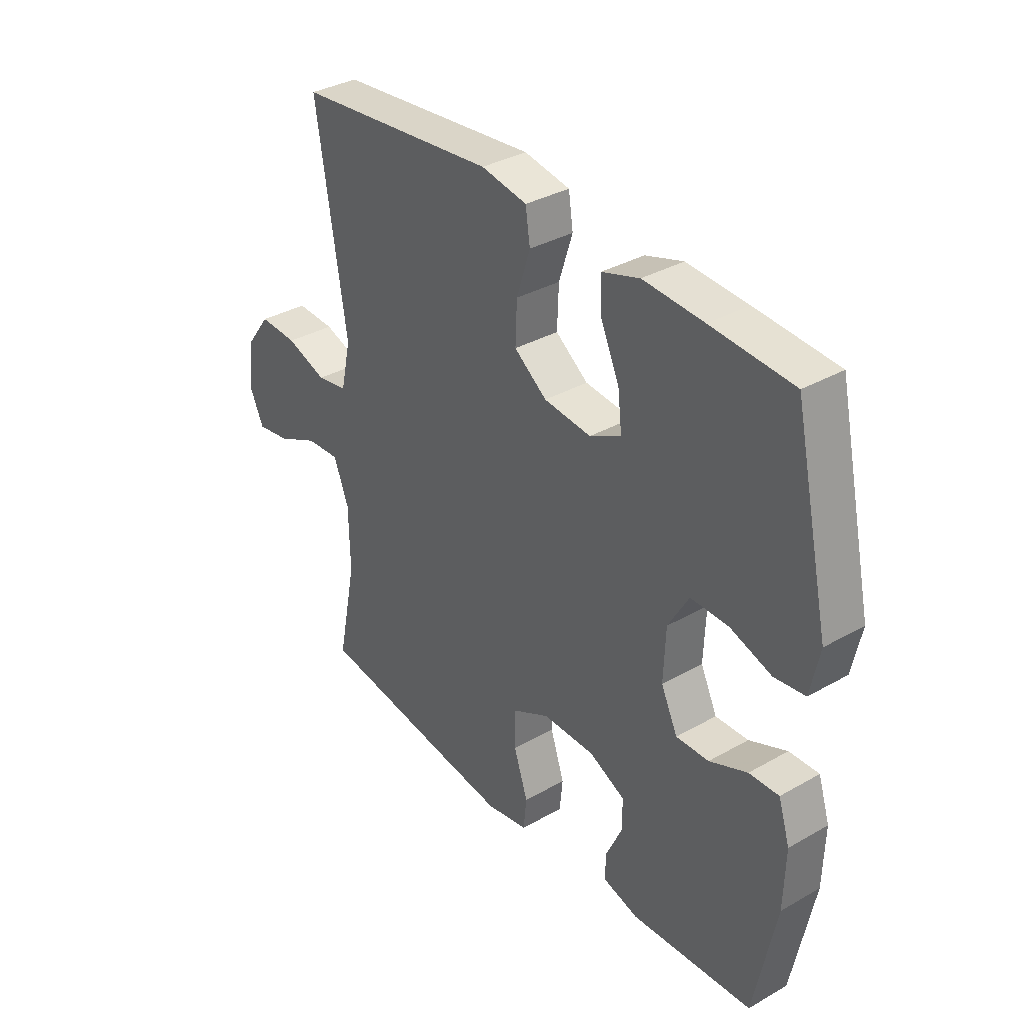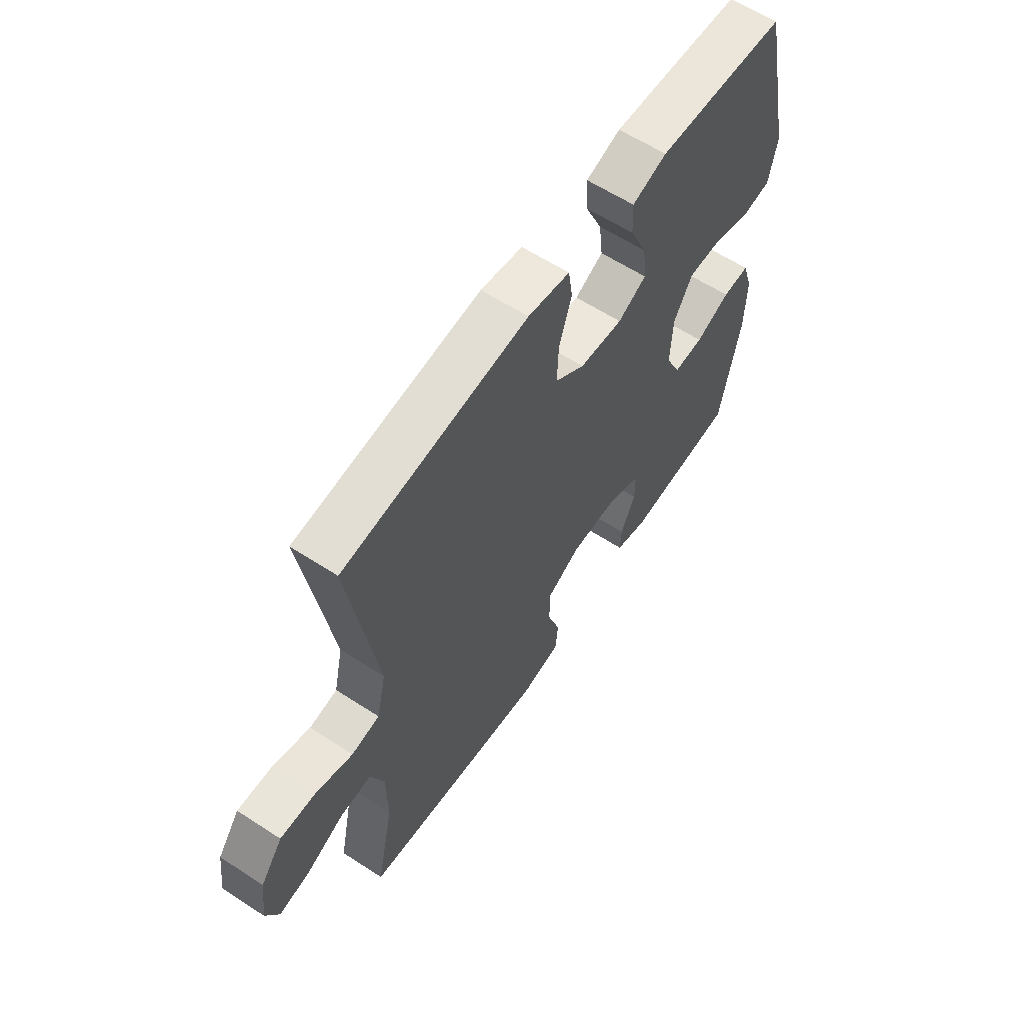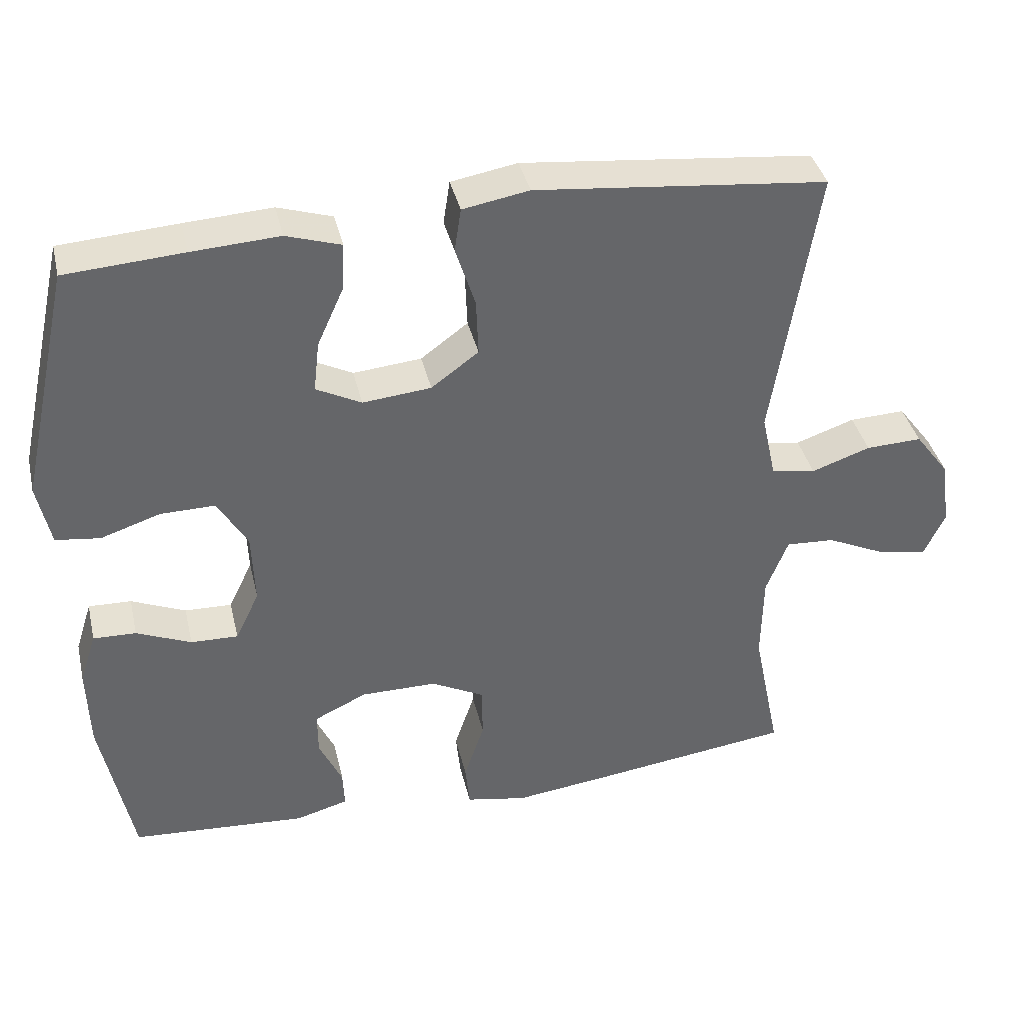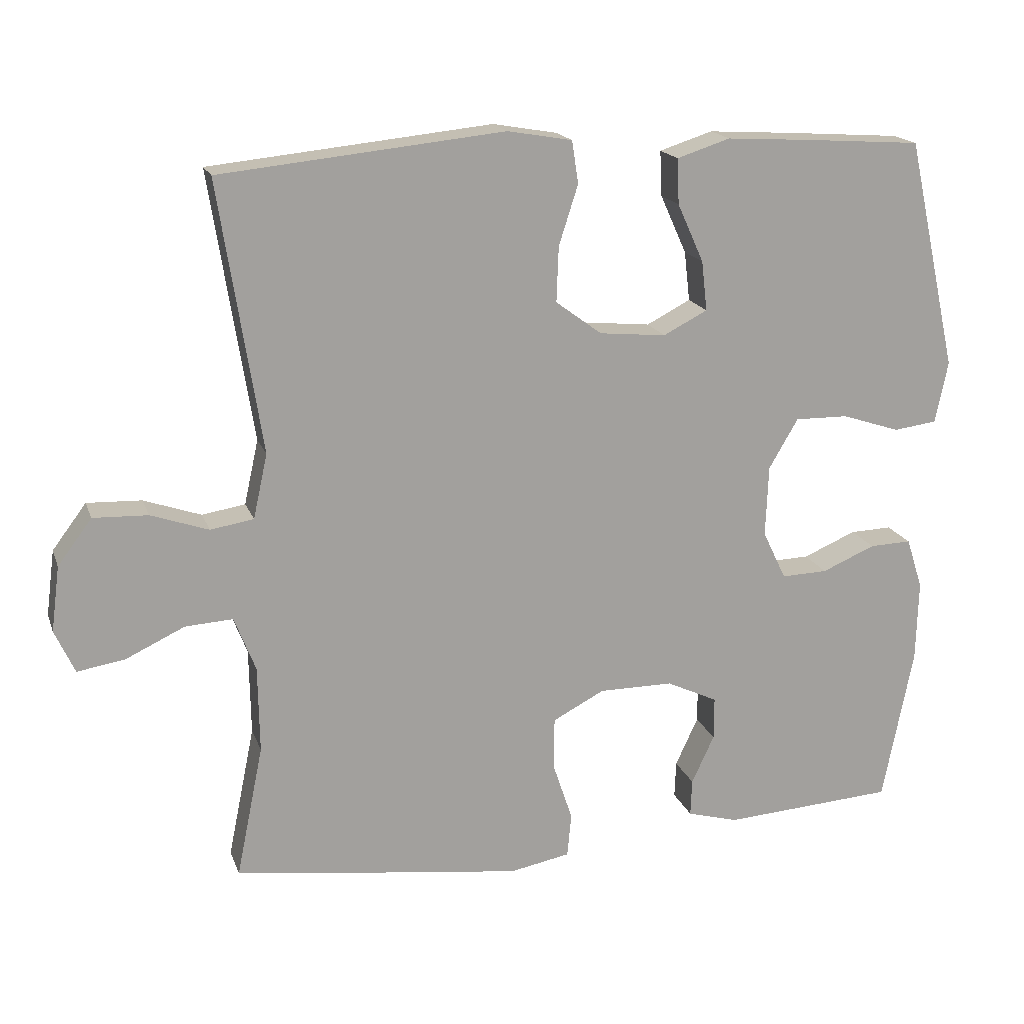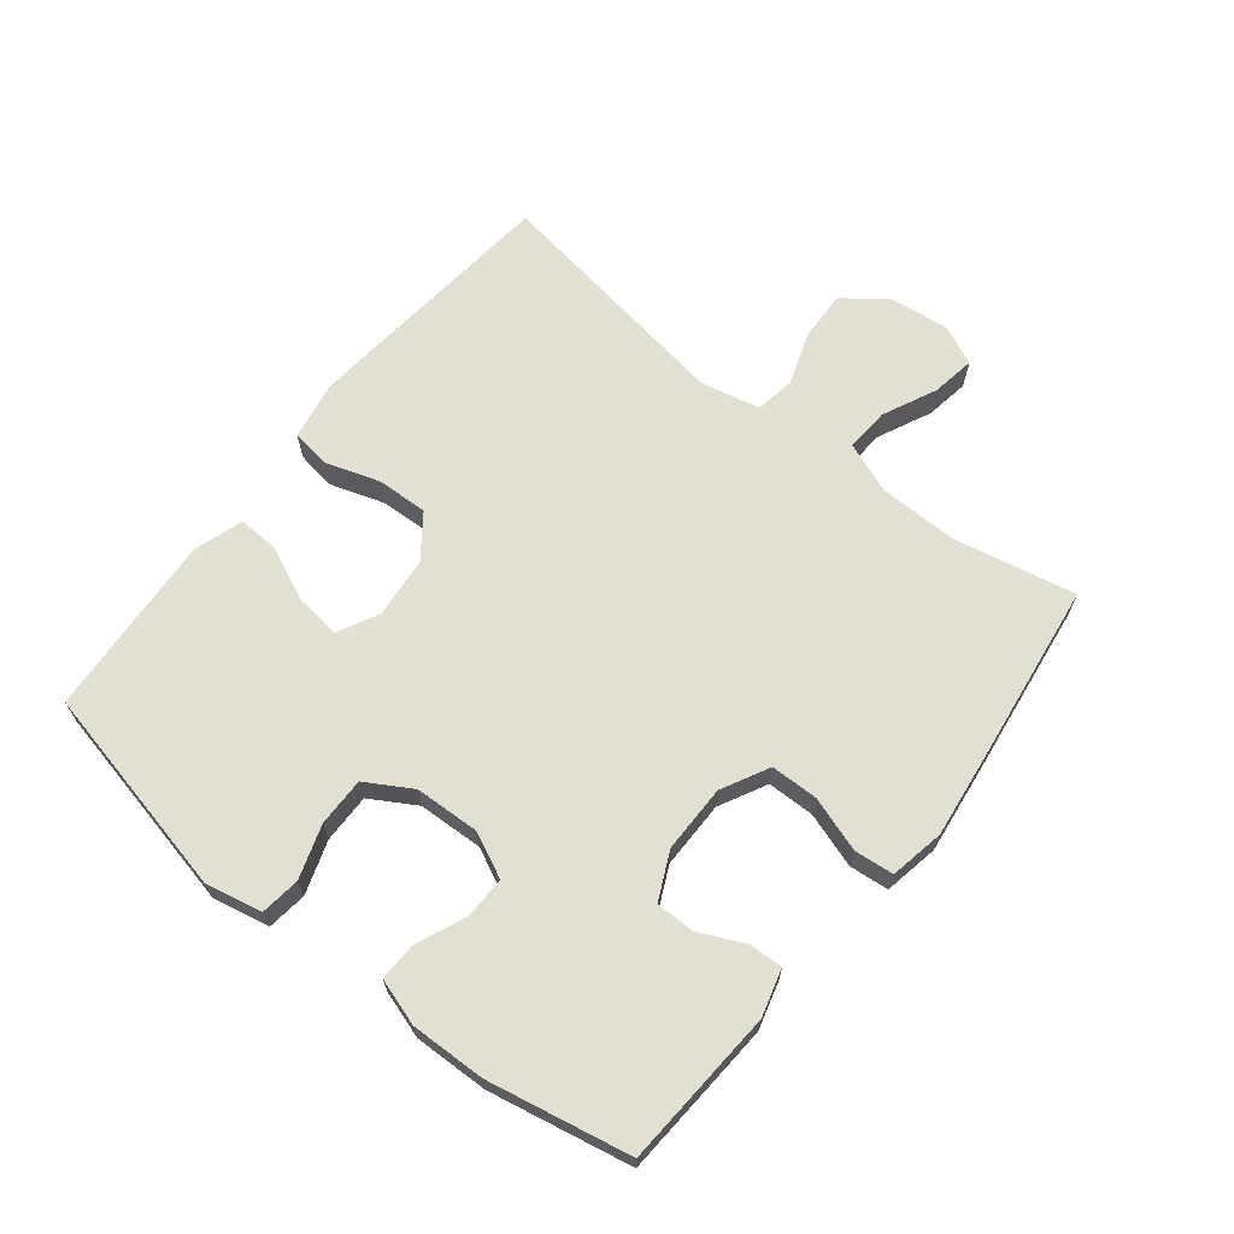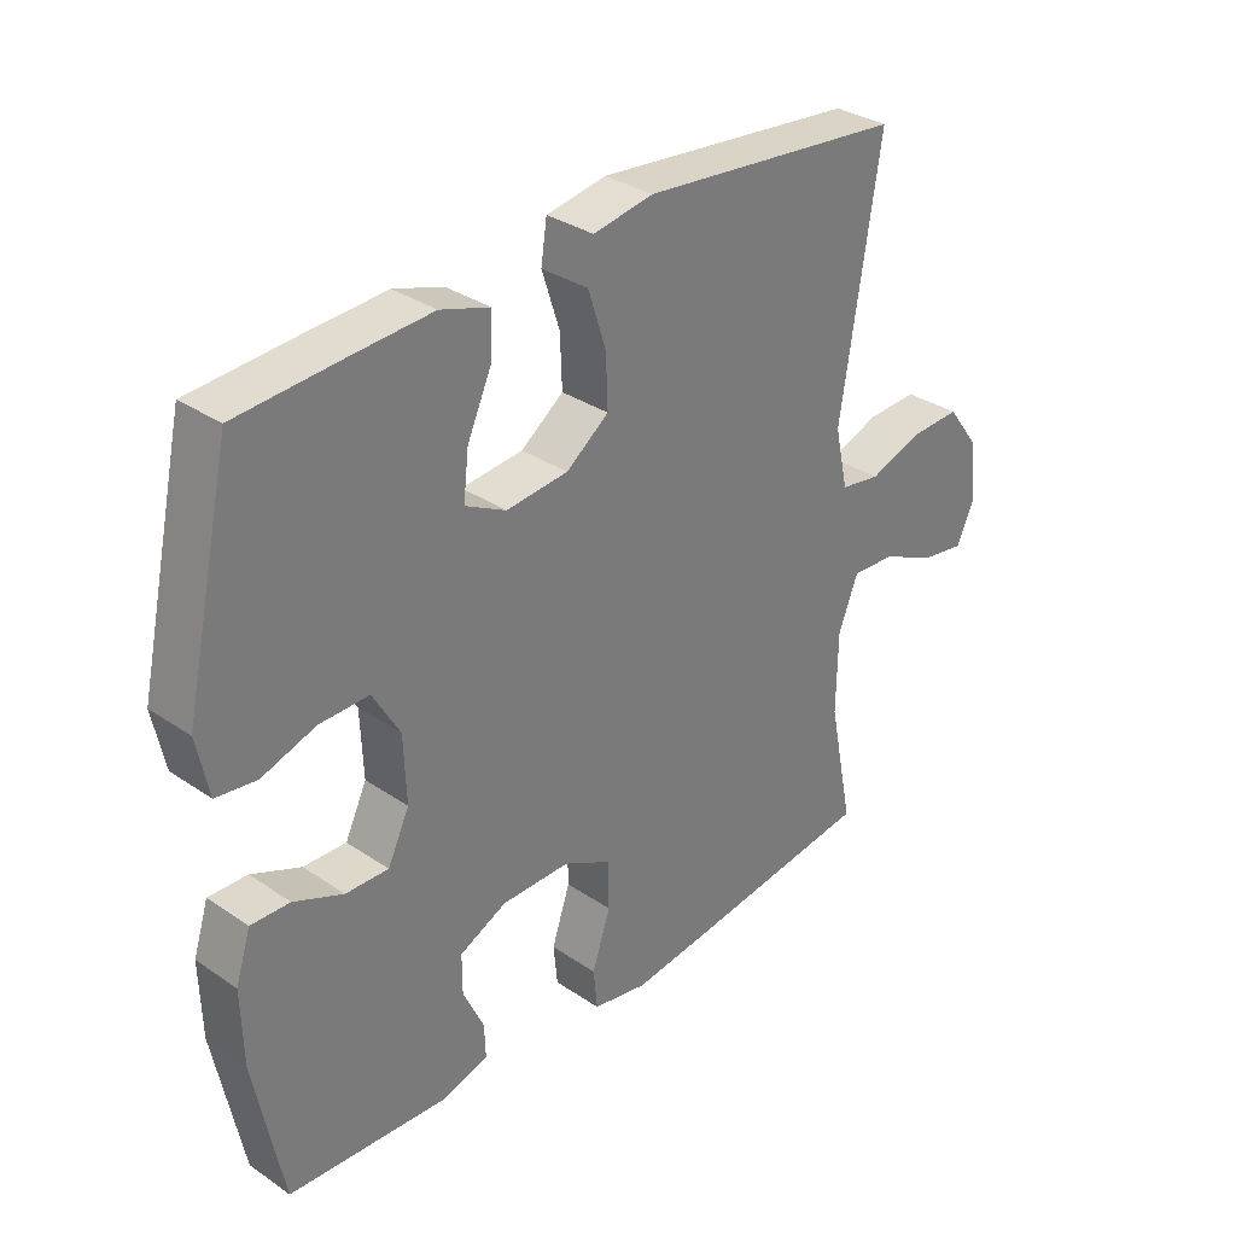
<metadata>
{"format":"obj","ext":"obj","renderer":"f3d","projection":"perspective","resolution":1024,"background":"white","views":[{"elev":34.8,"azim":52.7,"up":"+Z"},{"elev":60.9,"azim":-56.4,"up":"+Z"},{"elev":38.7,"azim":167.0,"up":"+Z"},{"elev":17.6,"azim":-16.2,"up":"+Z"},{"elev":66.6,"azim":128.4,"up":"+Y"},{"elev":32.6,"azim":133.3,"up":"+Z"}]}
</metadata>
<code>
v -0.5 0.07 -0.5
v -0.462 0.07 -0.313
v -0.464 0.07 -0.191
v -0.494 0.07 -0.114
v -0.561 0.07 -0.118
v -0.644 0.07 -0.157
v -0.711 0.07 -0.168
v -0.739 0.07 -0.107
v -0.727 0.07 -0.015
v -0.679 0.07 0.049
v -0.602 0.07 0.046
v -0.521 0.07 0.018
v -0.46 0.07 0.028
v -0.44 0.07 0.119
v -0.5 0.07 0.5
v -0.1 0.07 0.541
v -0.009 0.07 0.525
v 0 0.07 0.465
v -0.027 0.07 0.381
v -0.03 0.07 0.303
v 0.035 0.07 0.255
v 0.129 0.07 0.246
v 0.191 0.07 0.278
v 0.183 0.07 0.348
v 0.146 0.07 0.43
v 0.143 0.07 0.494
v 0.218 0.07 0.518
v 0.338 0.07 0.511
v 0.5 0.07 0.5
v 0.572 0.07 0.175
v 0.554 0.07 0.088
v 0.493 0.07 0.08
v 0.411 0.07 0.107
v 0.336 0.07 0.108
v 0.295 0.07 0.038
v 0.291 0.07 -0.062
v 0.324 0.07 -0.131
v 0.389 0.07 -0.129
v 0.464 0.07 -0.097
v 0.523 0.07 -0.095
v 0.546 0.07 -0.167
v 0.543 0.07 -0.281
v 0.5 0.07 -0.5
v 0.258 0.07 -0.516
v 0.186 0.07 -0.496
v 0.188 0.07 -0.444
v 0.22 0.07 -0.375
v 0.22 0.07 -0.315
v 0.148 0.07 -0.281
v 0.044 0.07 -0.281
v -0.029 0.07 -0.319
v -0.03 0.07 -0.392
v -0.002 0.07 -0.476
v -0.008 0.07 -0.537
v -0.092 0.07 -0.553
v -0.221 0.07 -0.537
v -0.5 0 -0.5
v -0.462 0 -0.313
v -0.464 0 -0.191
v -0.494 0 -0.114
v -0.561 0 -0.118
v -0.644 0 -0.157
v -0.711 0 -0.168
v -0.739 0 -0.107
v -0.727 0 -0.015
v -0.679 0 0.049
v -0.602 0 0.046
v -0.521 0 0.018
v -0.46 0 0.028
v -0.44 0 0.119
v -0.5 0 0.5
v -0.1 0 0.541
v -0.009 0 0.525
v 0 0 0.465
v -0.027 0 0.381
v -0.03 0 0.303
v 0.035 0 0.255
v 0.129 0 0.246
v 0.191 0 0.278
v 0.183 0 0.348
v 0.146 0 0.43
v 0.143 0 0.494
v 0.218 0 0.518
v 0.338 0 0.511
v 0.5 0 0.5
v 0.572 0 0.175
v 0.554 0 0.088
v 0.493 0 0.08
v 0.411 0 0.107
v 0.336 0 0.108
v 0.295 0 0.038
v 0.291 0 -0.062
v 0.324 0 -0.131
v 0.389 0 -0.129
v 0.464 0 -0.097
v 0.523 0 -0.095
v 0.546 0 -0.167
v 0.543 0 -0.281
v 0.5 0 -0.5
v 0.258 0 -0.516
v 0.186 0 -0.496
v 0.188 0 -0.444
v 0.22 0 -0.375
v 0.22 0 -0.315
v 0.148 0 -0.281
v 0.044 0 -0.281
v -0.029 0 -0.319
v -0.03 0 -0.392
v -0.002 0 -0.476
v -0.008 0 -0.537
v -0.092 0 -0.553
v -0.221 0 -0.537
f 55 56 1 2
f 52 53 54 55
f 51 52 55 2
f 50 51 2 3
f 49 50 3 4
f 44 45 46 47
f 44 47 48
f 43 44 48
f 42 43 48
f 41 42 48 49
f 38 39 40 41
f 37 38 41 49
f 30 31 32 33
f 30 33 34
f 29 30 34
f 28 29 34 35
f 24 25 26 27
f 23 24 27 28
f 16 17 18 19
f 14 15 16 19
f 13 14 19 20
f 9 10 11 12
f 7 8 9 12
f 5 6 7 12
f 4 5 12 13
f 36 37 49 4
f 23 28 35
f 22 23 35 36
f 21 22 36 4
f 4 13 20 21
f 58 57 112 111
f 111 110 109 108
f 58 111 108 107
f 59 58 107 106
f 60 59 106 105
f 103 102 101 100
f 104 103 100
f 104 100 99
f 104 99 98
f 105 104 98 97
f 97 96 95 94
f 105 97 94 93
f 89 88 87 86
f 90 89 86
f 90 86 85
f 91 90 85 84
f 83 82 81 80
f 84 83 80 79
f 75 74 73 72
f 75 72 71 70
f 76 75 70 69
f 68 67 66 65
f 68 65 64 63
f 68 63 62 61
f 69 68 61 60
f 60 105 93 92
f 91 84 79
f 92 91 79 78
f 60 92 78 77
f 77 76 69 60
f 1 57 58 2
f 2 58 59 3
f 3 59 60 4
f 4 60 61 5
f 5 61 62 6
f 6 62 63 7
f 7 63 64 8
f 8 64 65 9
f 9 65 66 10
f 10 66 67 11
f 11 67 68 12
f 12 68 69 13
f 13 69 70 14
f 14 70 71 15
f 15 71 72 16
f 16 72 73 17
f 17 73 74 18
f 18 74 75 19
f 19 75 76 20
f 20 76 77 21
f 21 77 78 22
f 22 78 79 23
f 23 79 80 24
f 24 80 81 25
f 25 81 82 26
f 26 82 83 27
f 27 83 84 28
f 28 84 85 29
f 29 85 86 30
f 30 86 87 31
f 31 87 88 32
f 32 88 89 33
f 33 89 90 34
f 34 90 91 35
f 35 91 92 36
f 36 92 93 37
f 37 93 94 38
f 38 94 95 39
f 39 95 96 40
f 40 96 97 41
f 41 97 98 42
f 42 98 99 43
f 43 99 100 44
f 44 100 101 45
f 45 101 102 46
f 46 102 103 47
f 47 103 104 48
f 48 104 105 49
f 49 105 106 50
f 50 106 107 51
f 51 107 108 52
f 52 108 109 53
f 53 109 110 54
f 54 110 111 55
f 55 111 112 56
f 56 112 57 1

</code>
